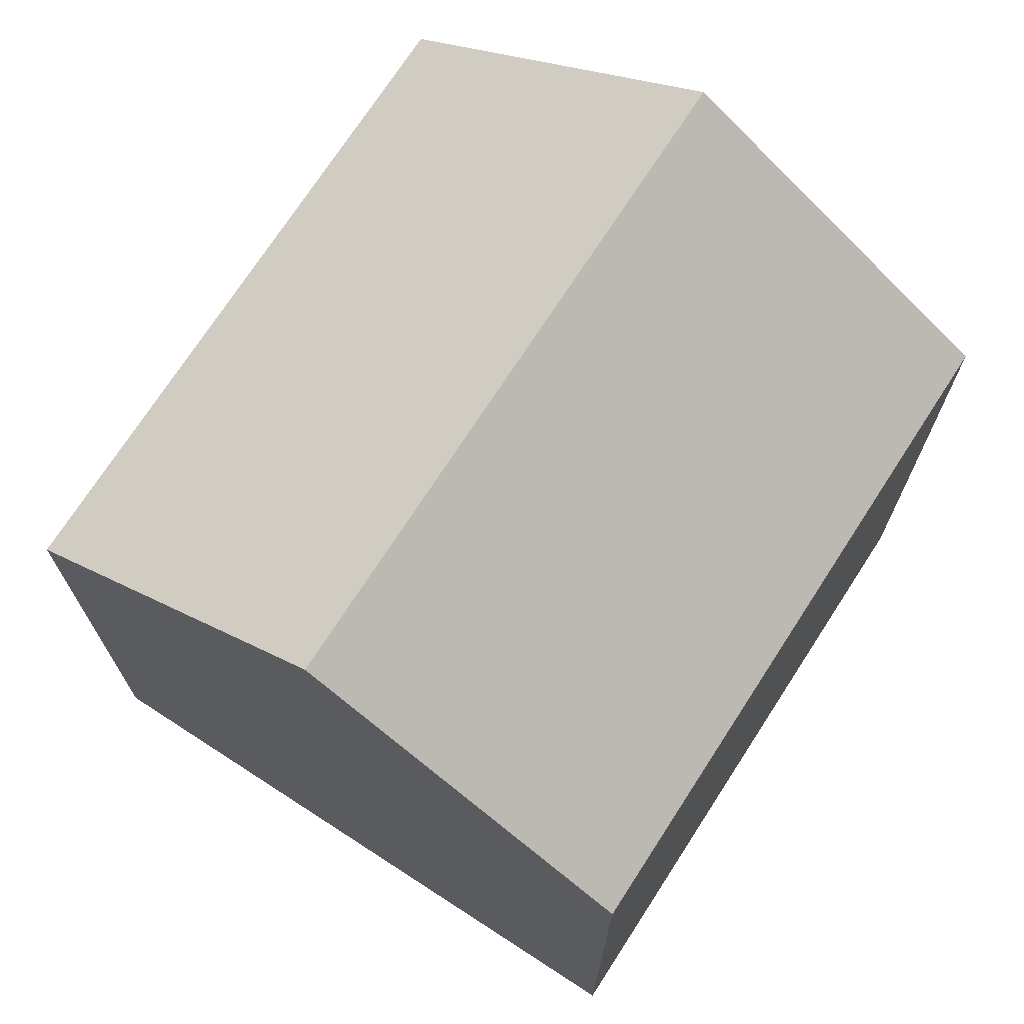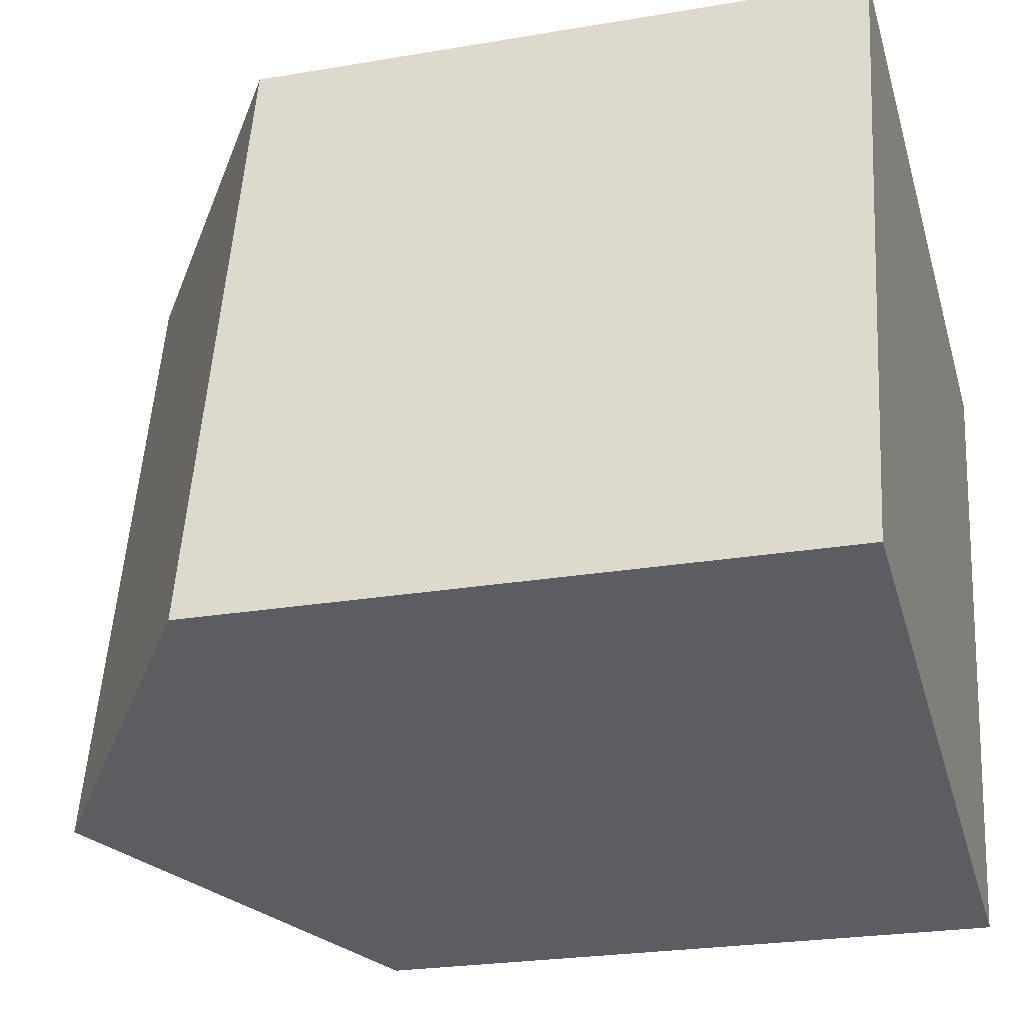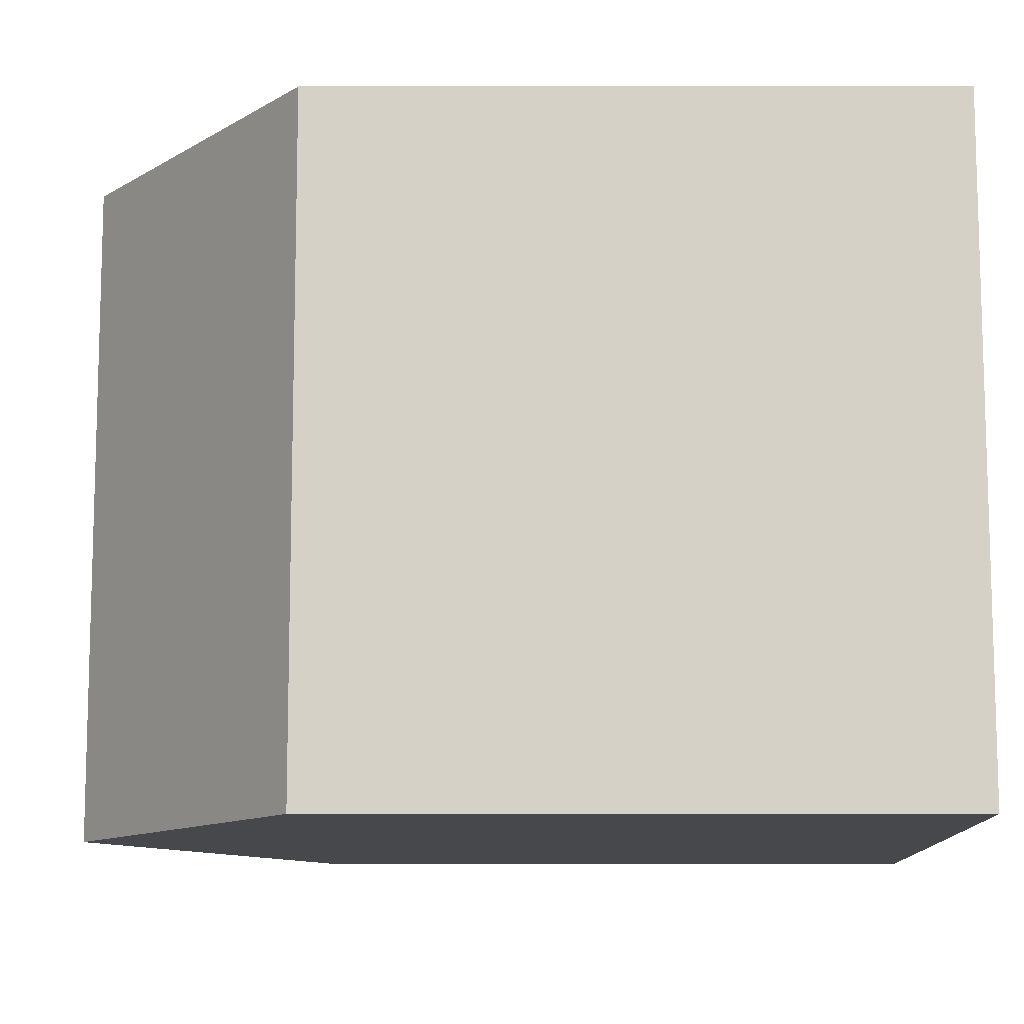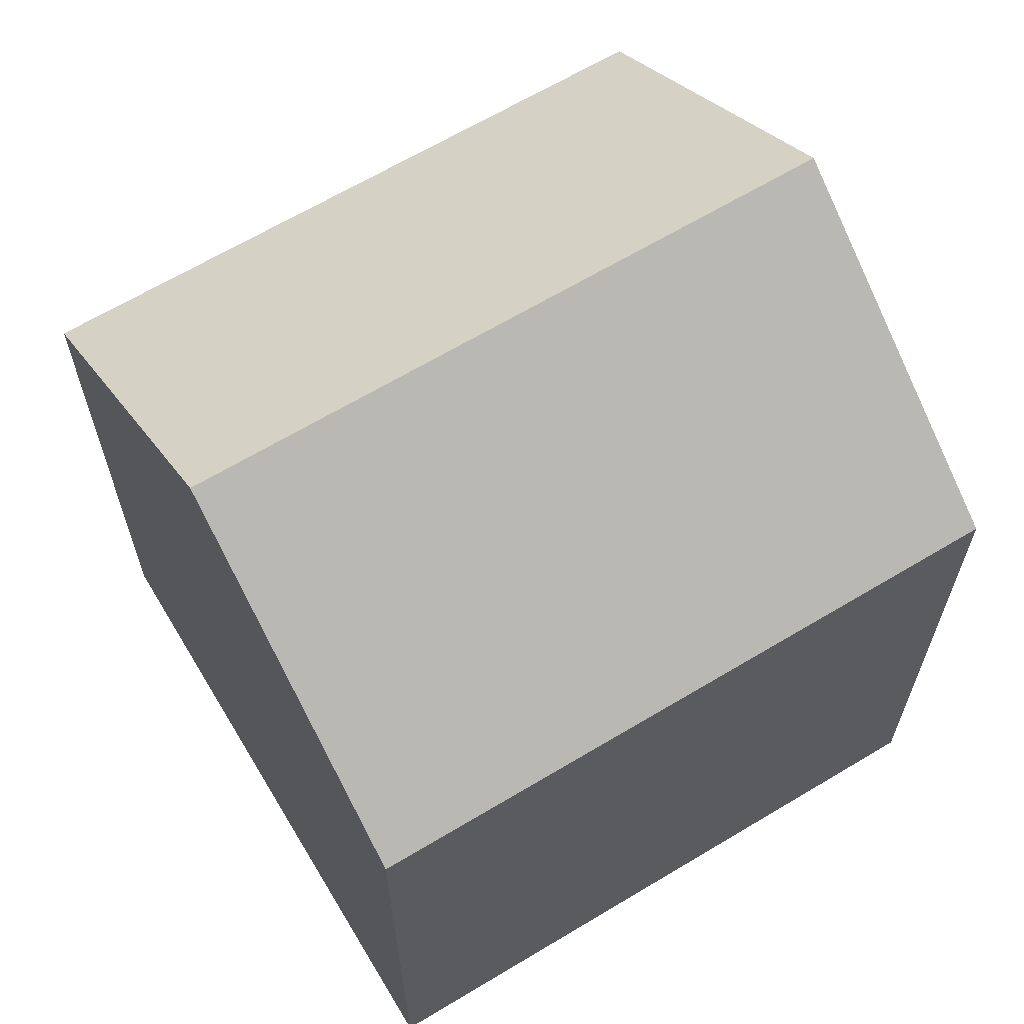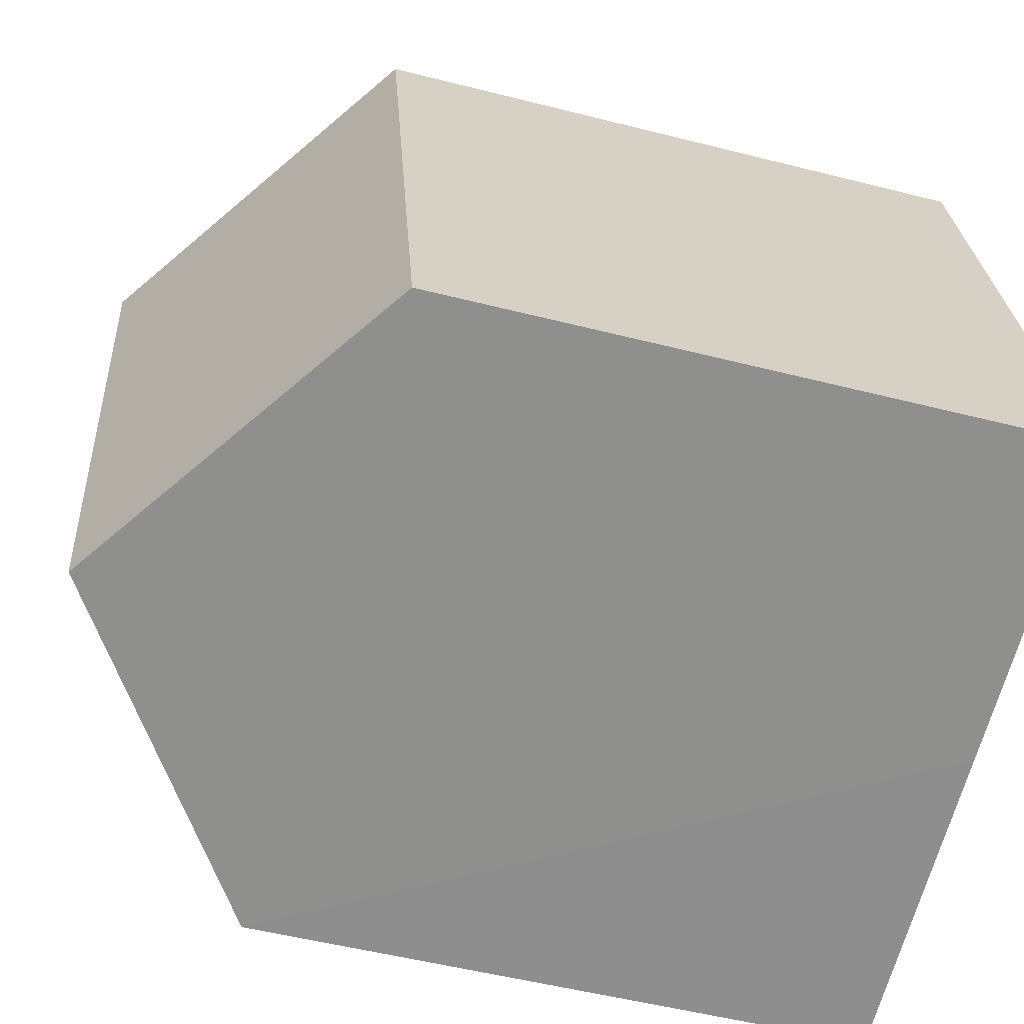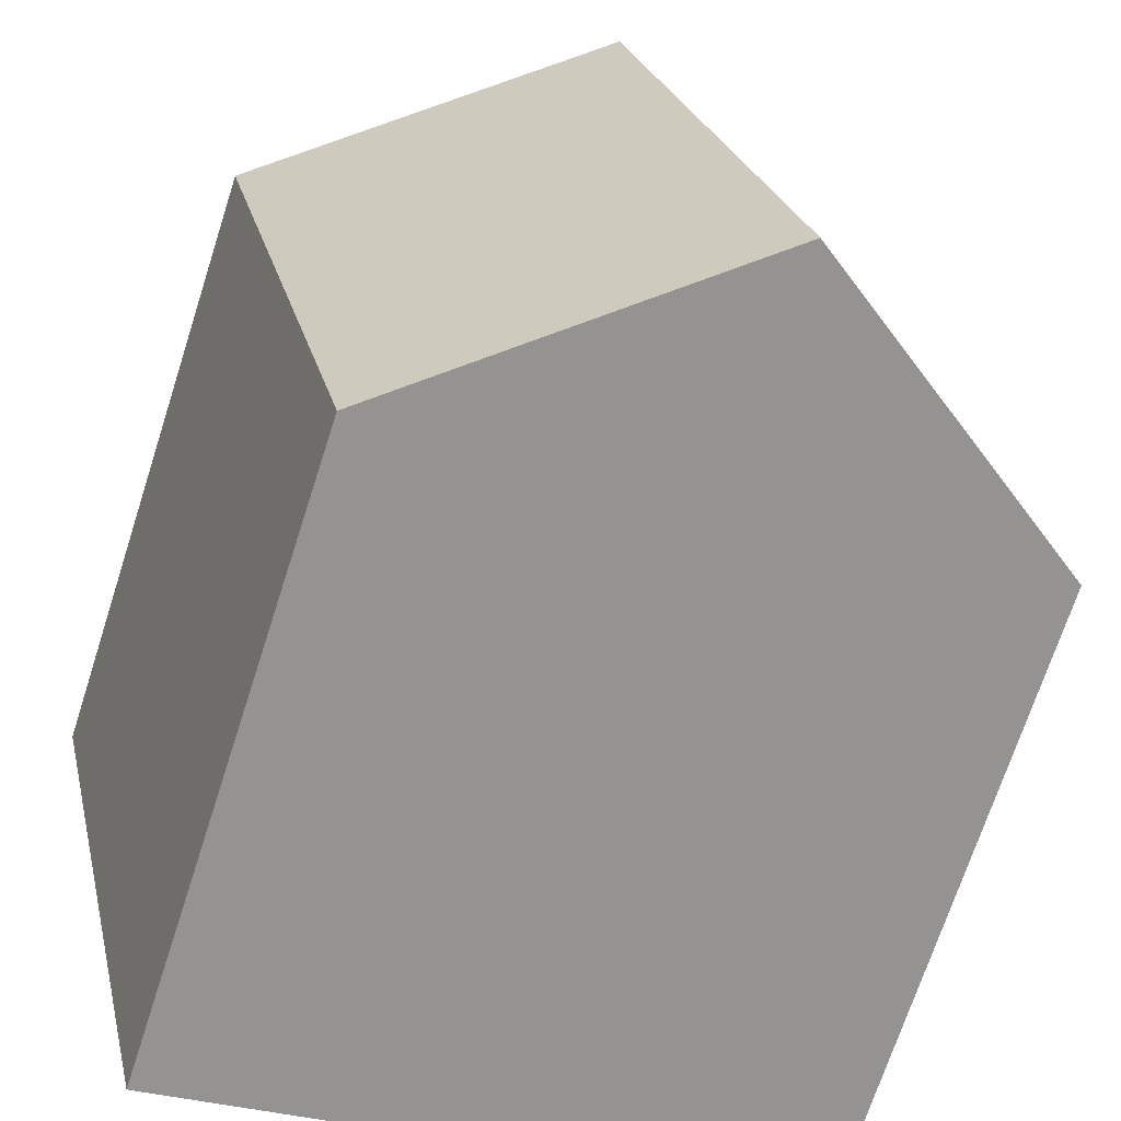
<metadata>
{"format":"obj","ext":"obj","renderer":"f3d","projection":"perspective","resolution":1024,"background":"white","views":[{"elev":72.3,"azim":46.0,"up":"+Y"},{"elev":-24.2,"azim":-74.1,"up":"+Z"},{"elev":1.9,"azim":-90.0,"up":"+Z"},{"elev":65.2,"azim":72.0,"up":"+Y"},{"elev":-52.1,"azim":-105.4,"up":"+Z"},{"elev":-70.7,"azim":162.1,"up":"+Z"}]}
</metadata>
<code>
v  5.665 5.491 -1.323
v  4.176 7.508 5.089
v  7.01 5.491 4.434
v  2.832 7.508 -0.662
v  0 5.492 3.363e-16
v  1.341 5.491 5.744
v  0 0 0
v  1.341 -3.517e-16 5.744
v  7.01 -2.715e-16 4.434
v  4.176 -3.116e-16 5.089
v  5.665 8.101e-17 -1.323
v  2.832 4.054e-17 -0.662
g defaultobject
f 1 2 3
f 2 1 4
f 5 2 4
f 2 5 6
f 7 6 5
f 6 7 8
f 6 3 2
f 3 6 8
f 3 8 9
f 9 8 10
f 9 1 3
f 1 9 11
f 1 5 4
f 5 1 7
f 7 1 12
f 12 1 11
f 10 11 9
f 11 10 8
f 11 8 7
f 11 7 12

</code>
